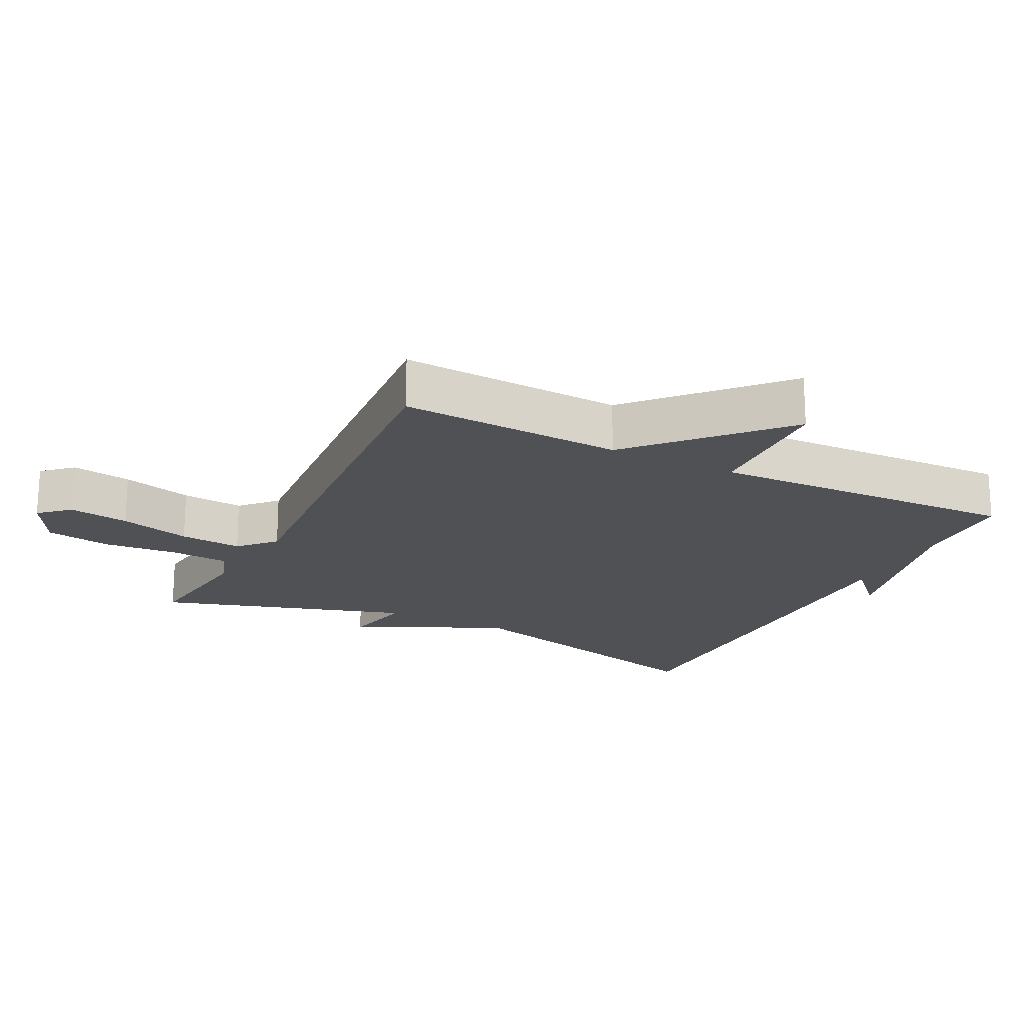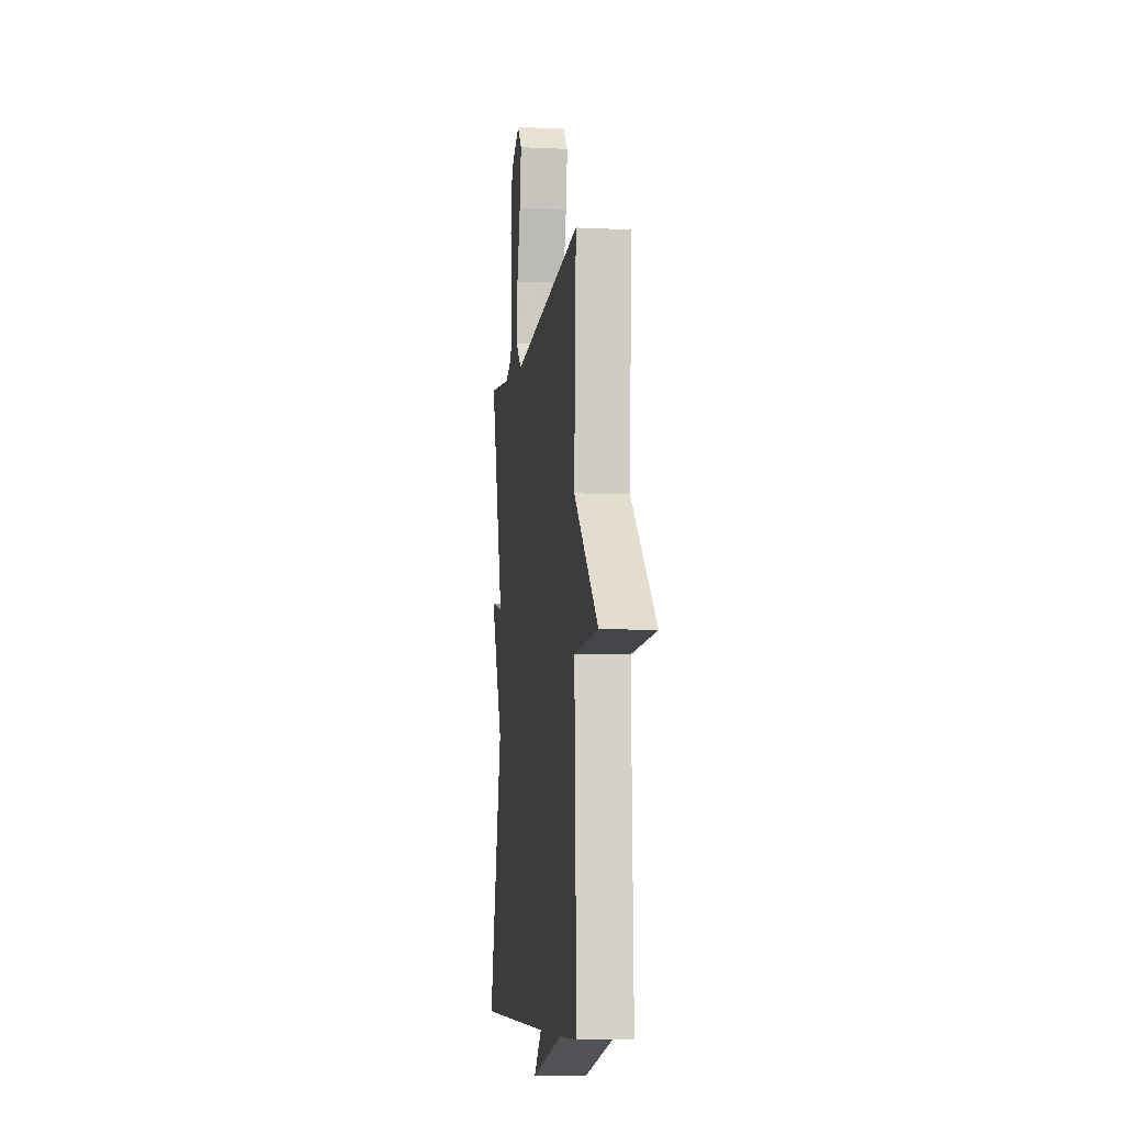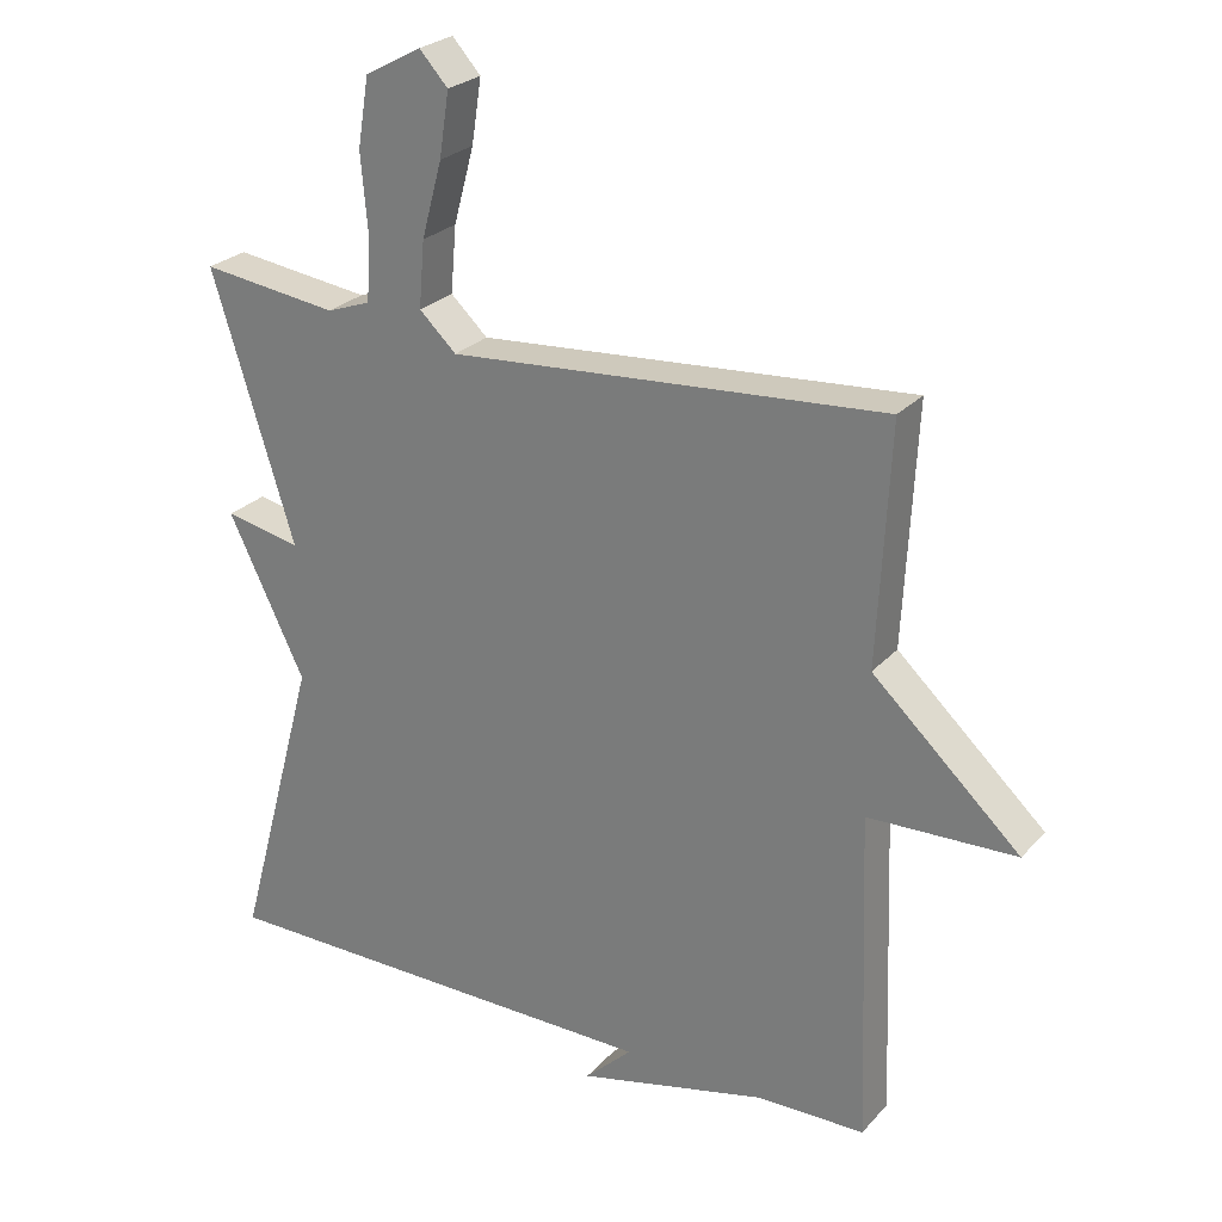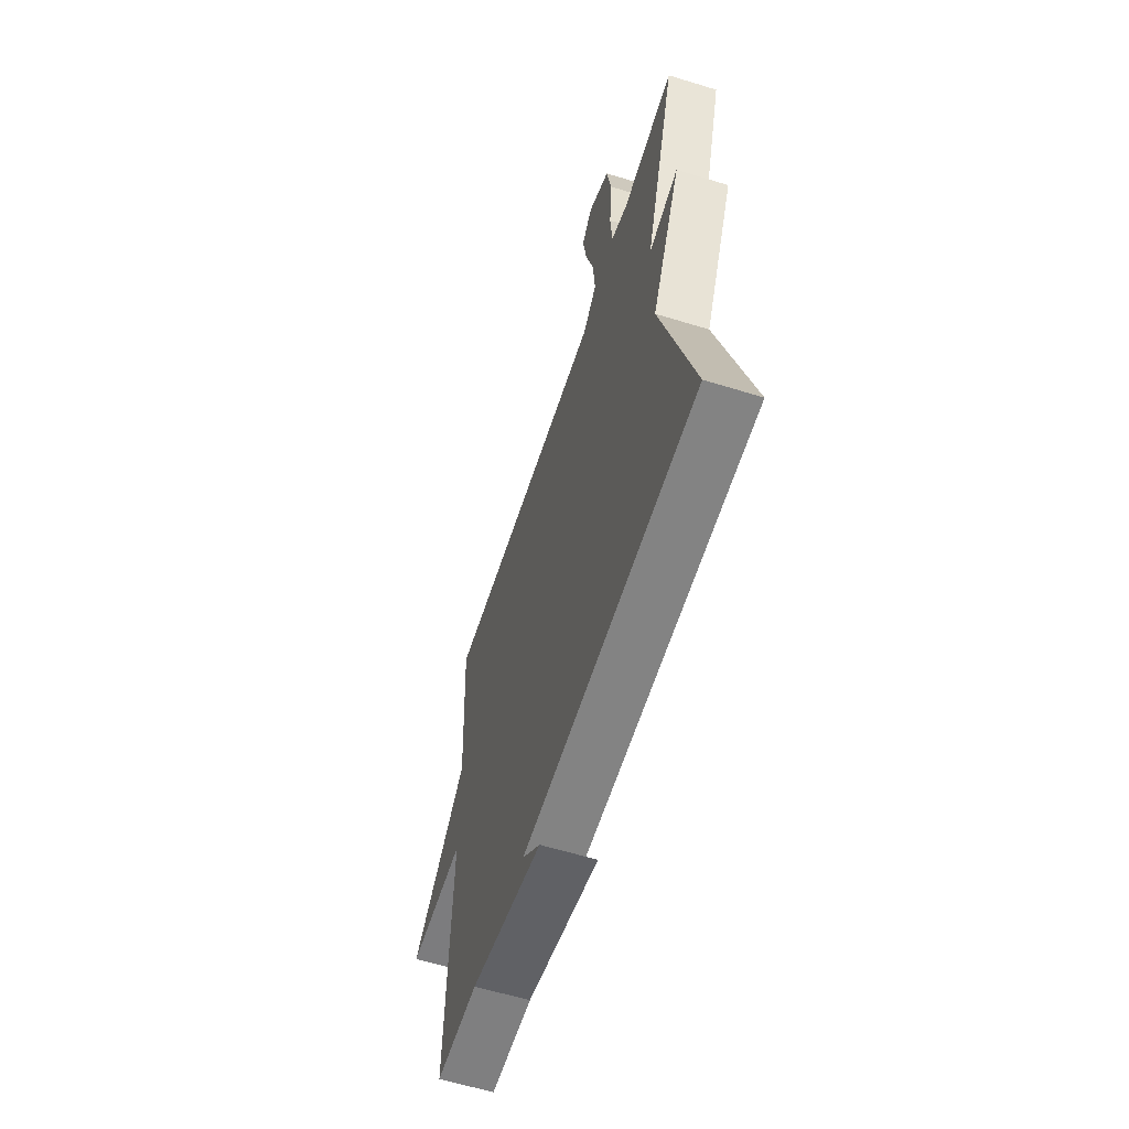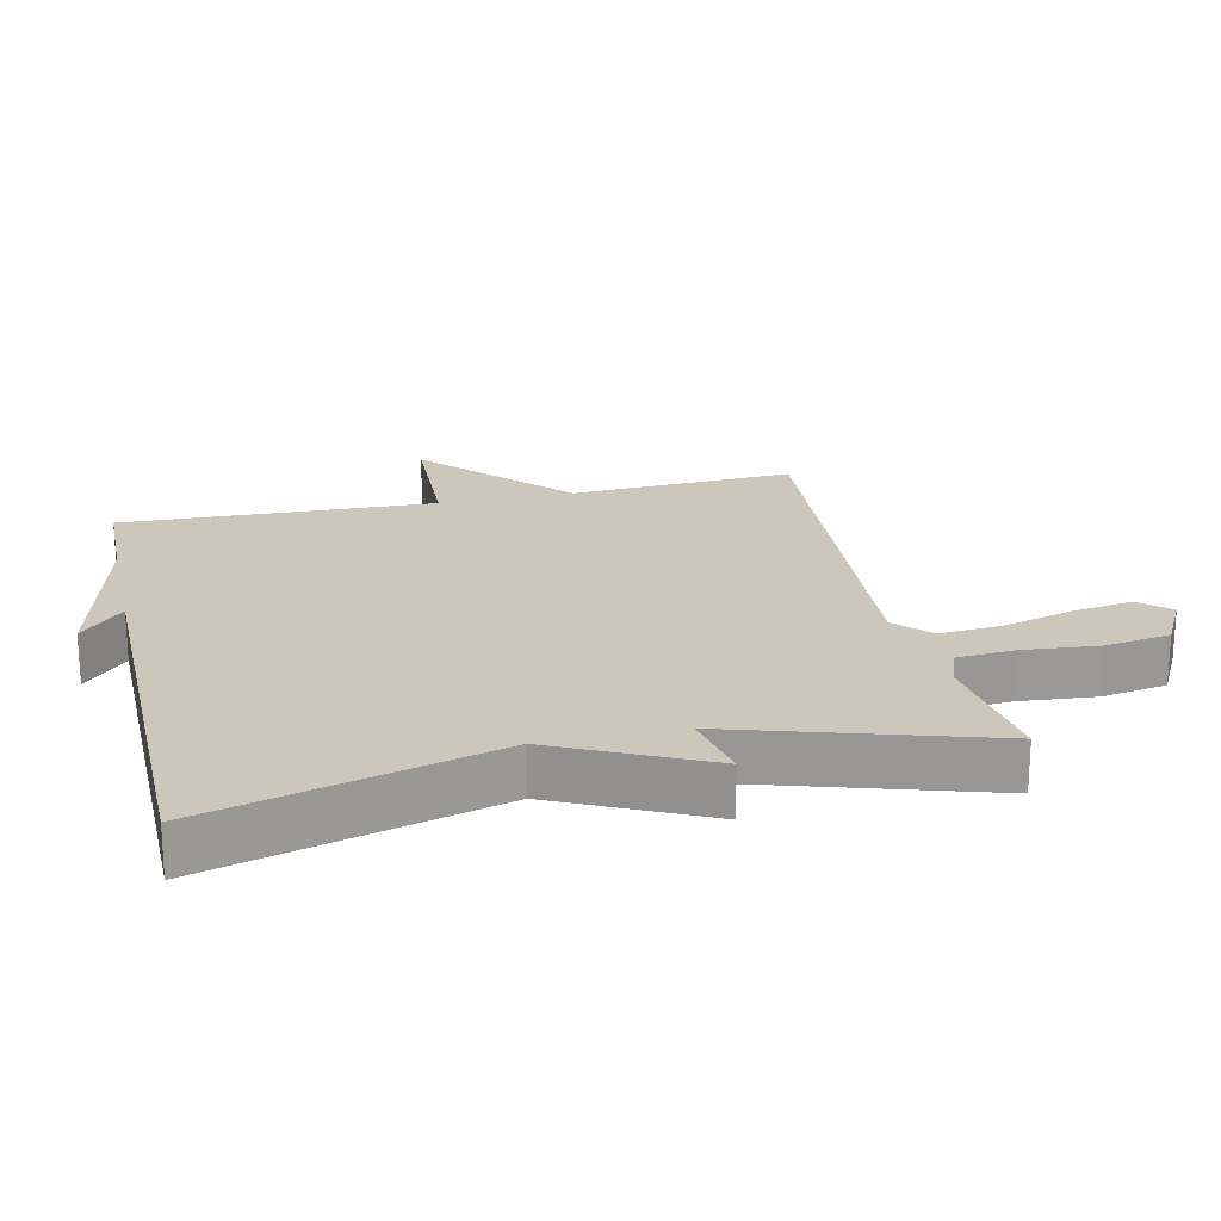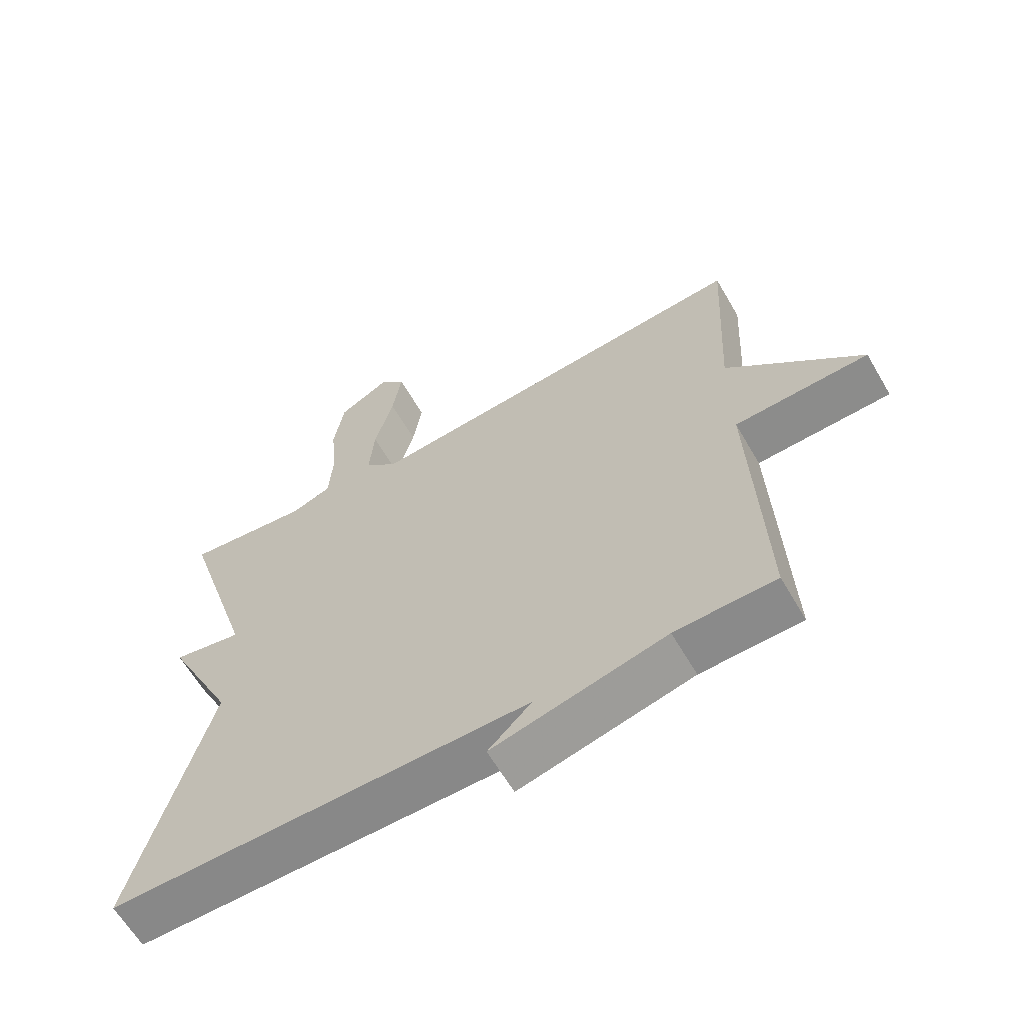
<metadata>
{"format":"obj","ext":"obj","renderer":"f3d","projection":"perspective","resolution":1024,"background":"white","views":[{"elev":-19.8,"azim":63.4,"up":"+Y"},{"elev":-8.0,"azim":82.6,"up":"+Z"},{"elev":25.7,"azim":31.6,"up":"+Z"},{"elev":-60.8,"azim":-107.5,"up":"+Z"},{"elev":21.3,"azim":-102.8,"up":"+Y"},{"elev":-62.9,"azim":30.2,"up":"+Z"}]}
</metadata>
<code>
v 0.5 0.07 -0.5
v 0.346 0.07 -0.503
v 0.079 0.07 -0.567
v 0.146 0.07 -0.503
v -0.5 0.07 -0.5
v -0.384 0.07 -0.074
v -0.492 0.07 0.148
v -0.384 0.07 0.126
v -0.5 0.07 0.5
v -0.307 0.07 0.475
v -0.245 0.07 0.497
v -0.239 0.07 0.583
v -0.249 0.07 0.696
v -0.233 0.07 0.793
v -0.153 0.07 0.836
v -0.113 0.07 0.792
v -0.127 0.07 0.702
v -0.156 0.07 0.596
v -0.164 0.07 0.503
v -0.112 0.07 0.454
v 0.5 0.07 0.5
v 0.483 0.07 0.166
v 0.691 0.07 -0.027
v 0.483 0.07 -0.034
v 0.5 0 -0.5
v 0.346 0 -0.503
v 0.079 0 -0.567
v 0.146 0 -0.503
v -0.5 0 -0.5
v -0.384 0 -0.074
v -0.492 0 0.148
v -0.384 0 0.126
v -0.5 0 0.5
v -0.307 0 0.475
v -0.245 0 0.497
v -0.239 0 0.583
v -0.249 0 0.696
v -0.233 0 0.793
v -0.153 0 0.836
v -0.113 0 0.792
v -0.127 0 0.702
v -0.156 0 0.596
v -0.164 0 0.503
v -0.112 0 0.454
v 0.5 0 0.5
v 0.483 0 0.166
v 0.691 0 -0.027
v 0.483 0 -0.034
f 22 23 24
f 20 21 22
f 20 22 24
f 16 17 18
f 15 16 18
f 14 15 18
f 13 14 18
f 12 13 18
f 11 12 18 19
f 10 11 19 20
f 8 9 10
f 6 7 8
f 24 1 2
f 20 24 2
f 10 20 2
f 8 10 2
f 6 8 2
f 2 3 4
f 2 4 5 6
f 48 47 46
f 46 45 44
f 48 46 44
f 42 41 40
f 42 40 39
f 42 39 38
f 42 38 37
f 42 37 36
f 43 42 36 35
f 44 43 35 34
f 34 33 32
f 32 31 30
f 26 25 48
f 26 48 44
f 26 44 34
f 26 34 32
f 26 32 30
f 28 27 26
f 30 29 28 26
f 1 25 26 2
f 2 26 27 3
f 3 27 28 4
f 4 28 29 5
f 5 29 30 6
f 6 30 31 7
f 7 31 32 8
f 8 32 33 9
f 9 33 34 10
f 10 34 35 11
f 11 35 36 12
f 12 36 37 13
f 13 37 38 14
f 14 38 39 15
f 15 39 40 16
f 16 40 41 17
f 17 41 42 18
f 18 42 43 19
f 19 43 44 20
f 20 44 45 21
f 21 45 46 22
f 22 46 47 23
f 23 47 48 24
f 24 48 25 1

</code>
